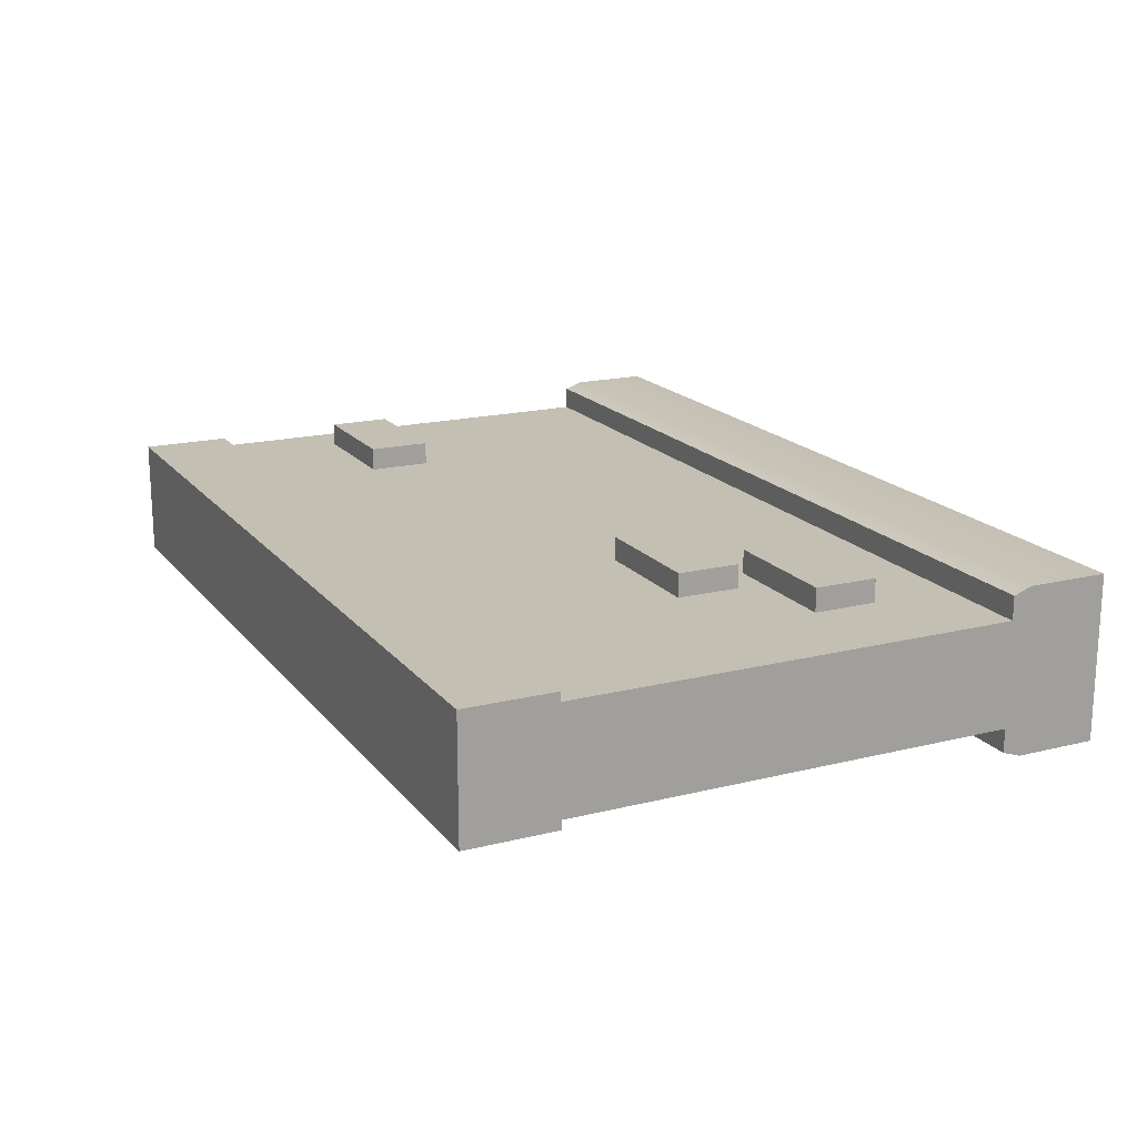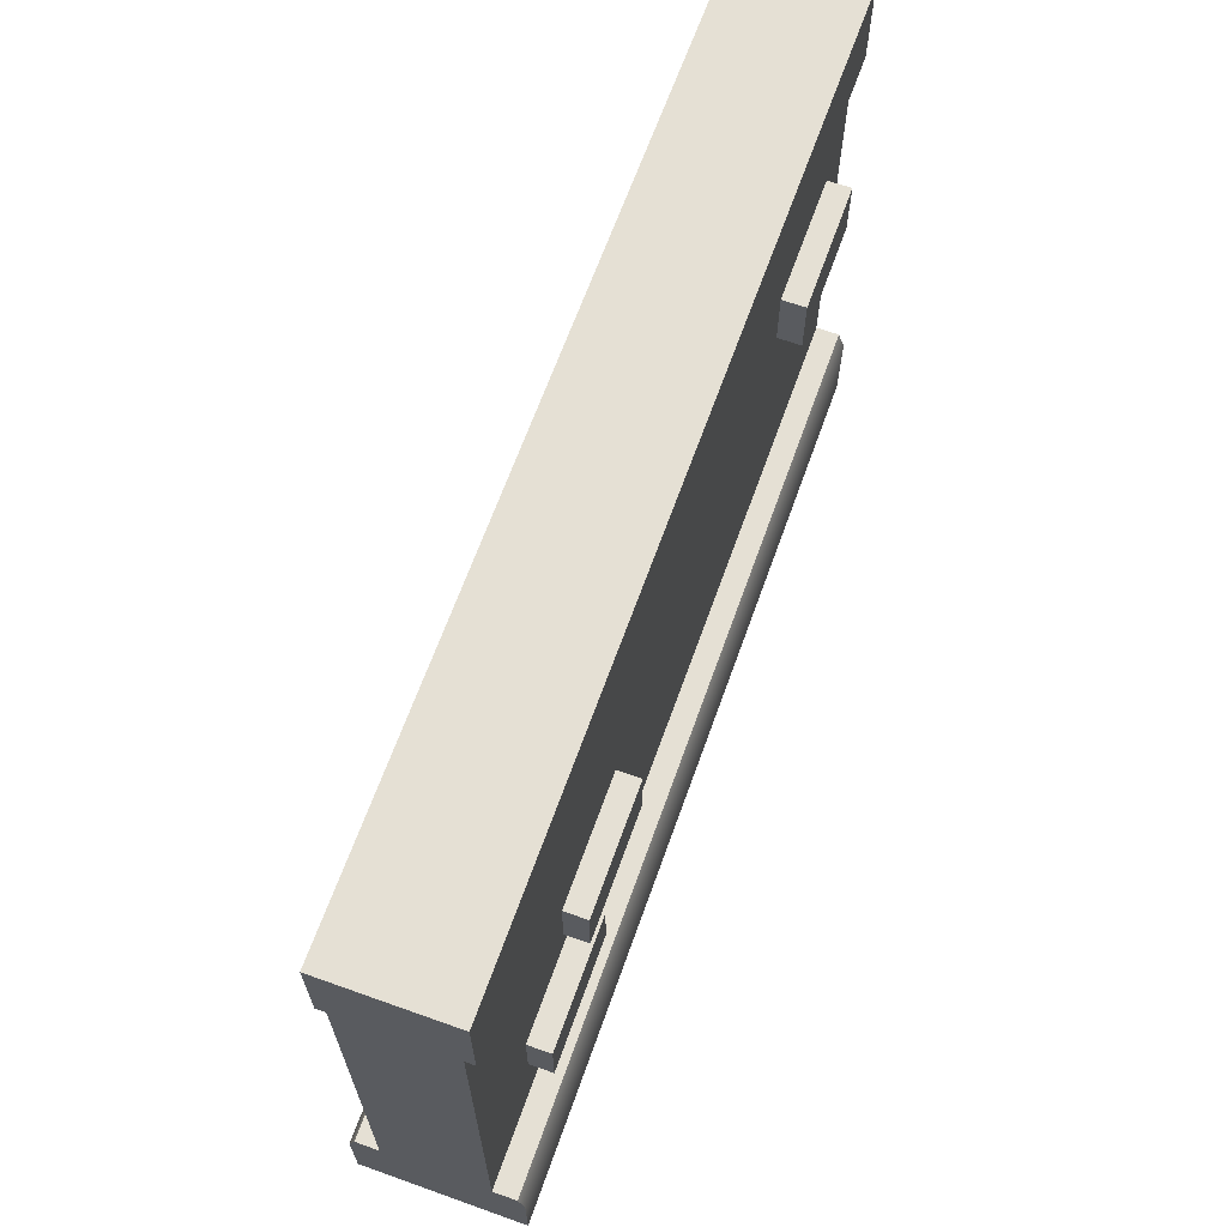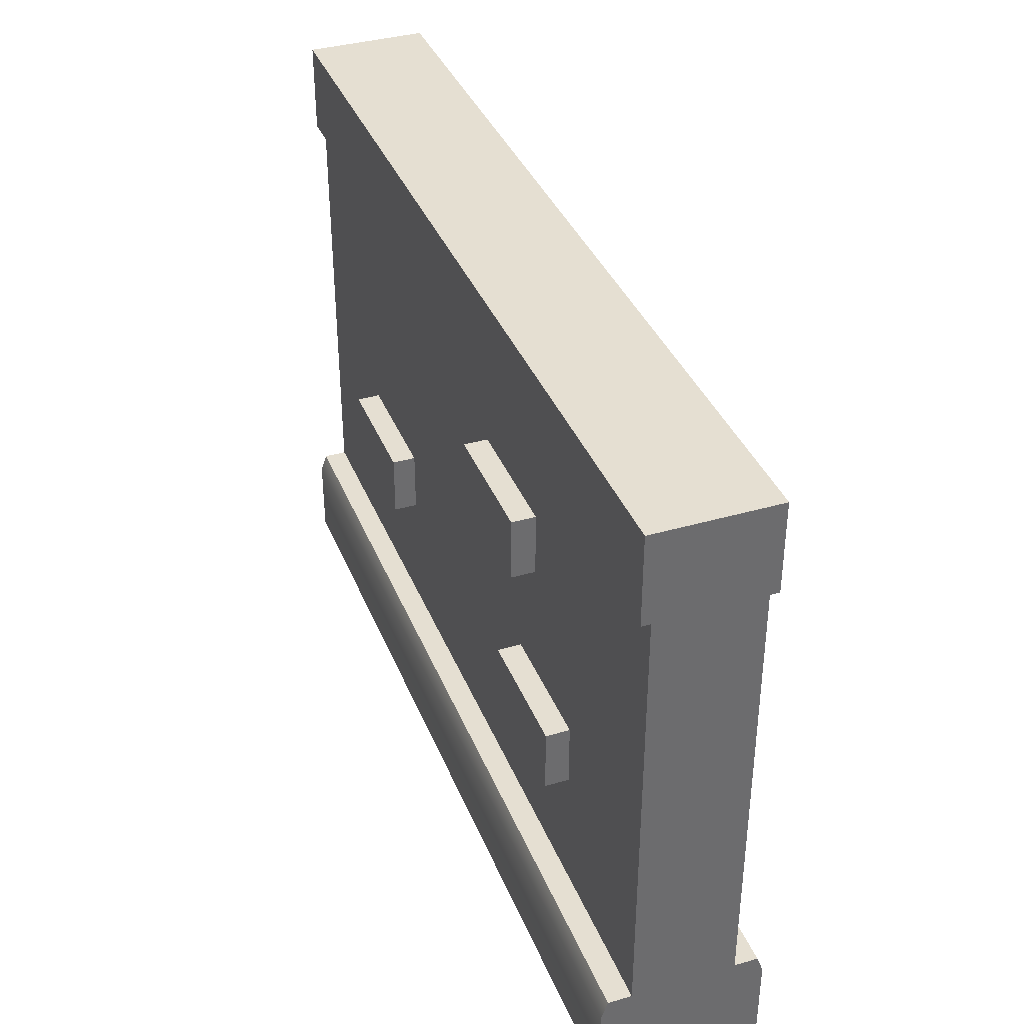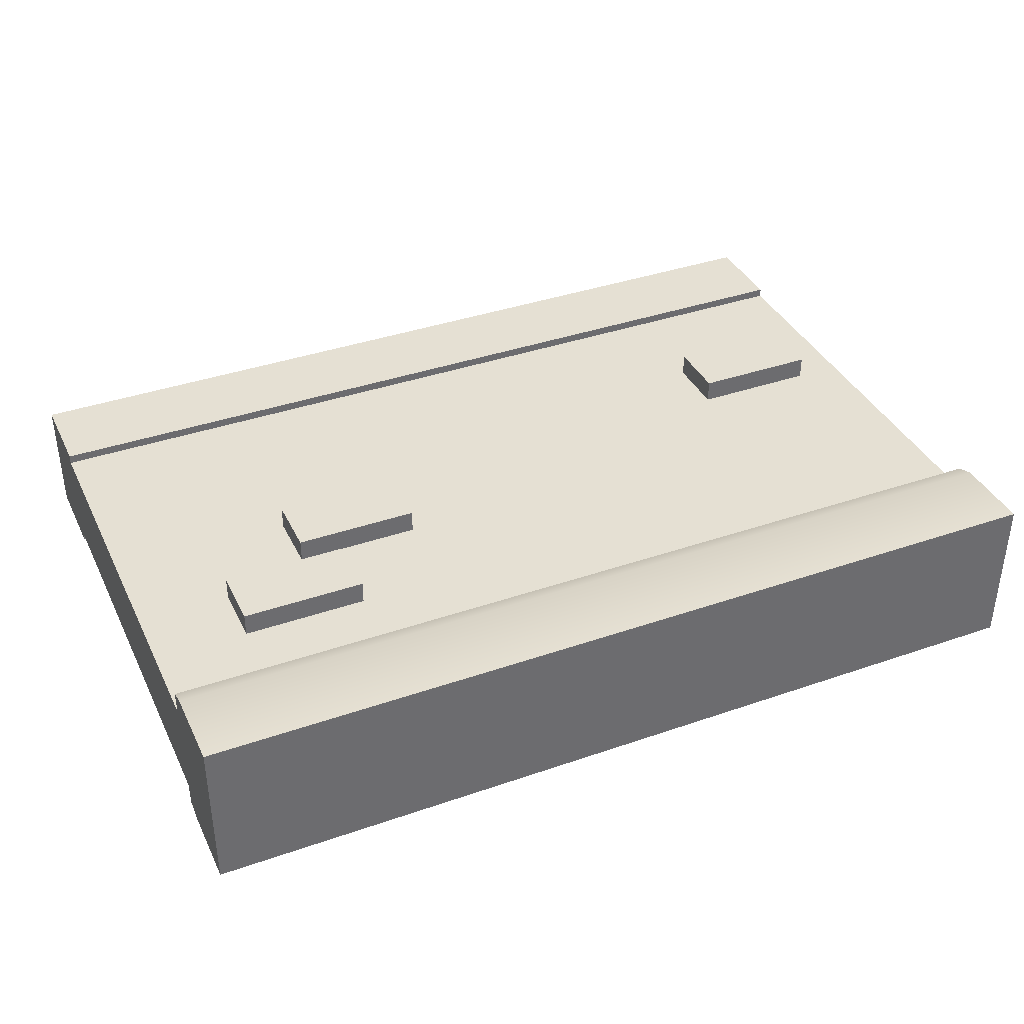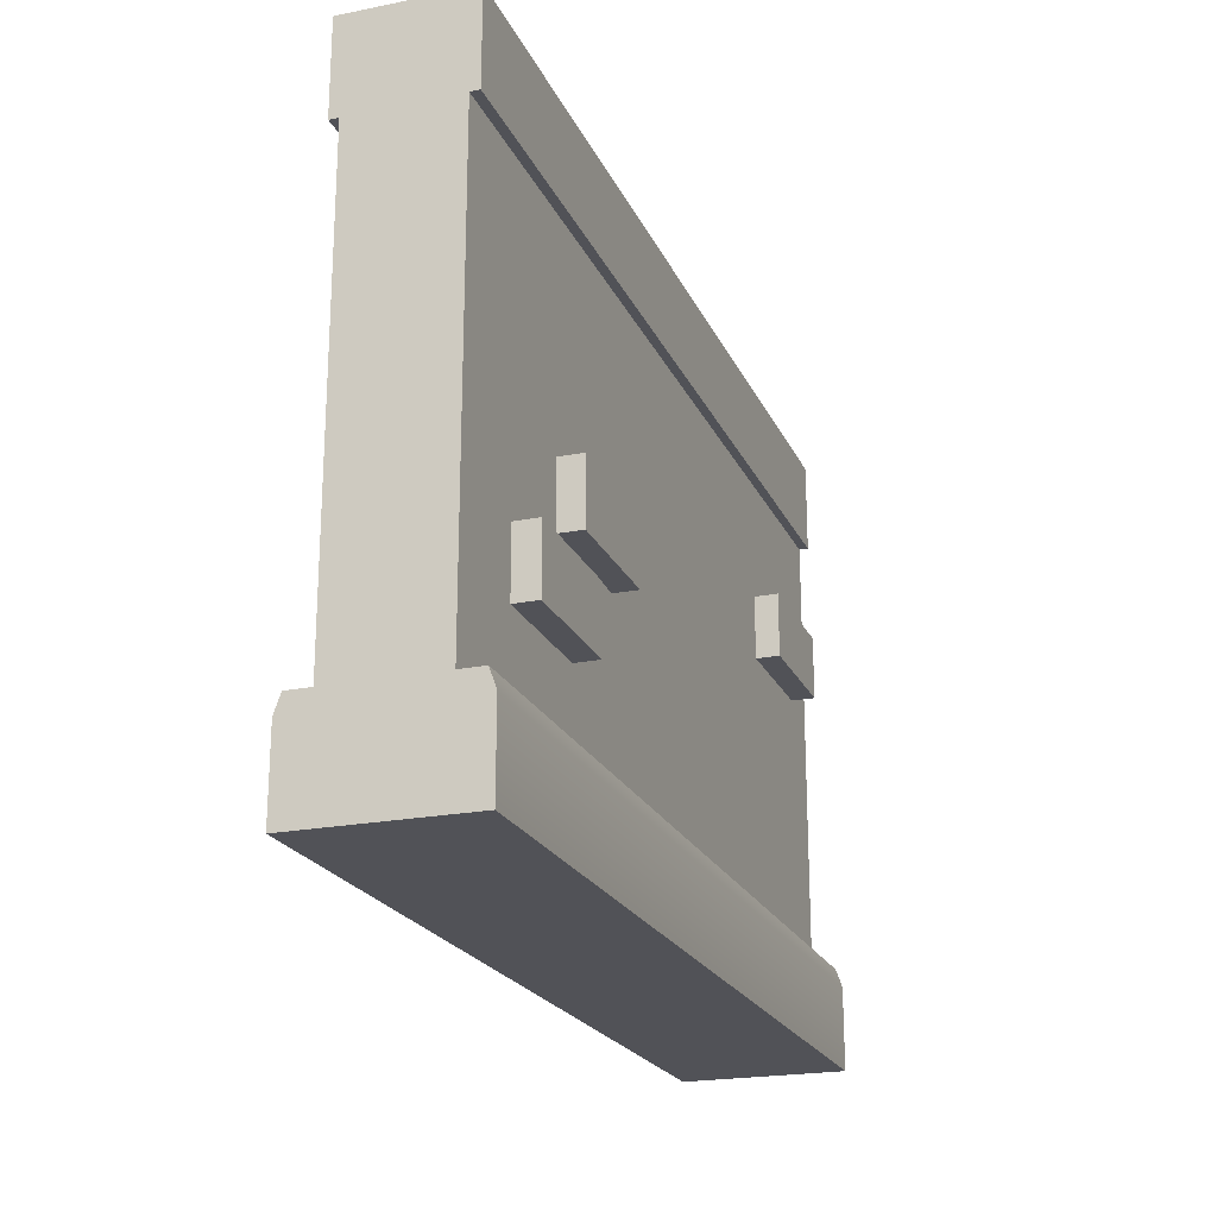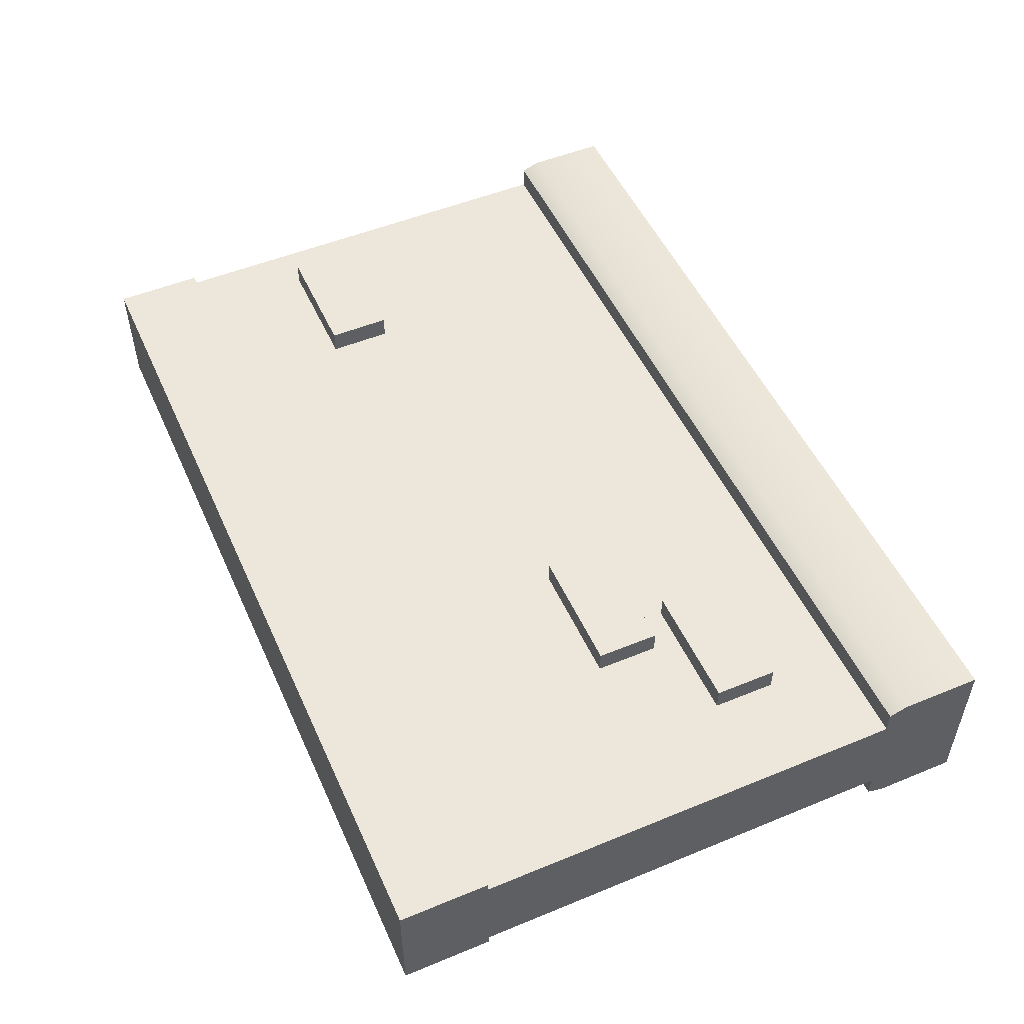
<metadata>
{"format":"obj","ext":"obj","renderer":"f3d","projection":"perspective","resolution":1024,"background":"white","views":[{"elev":17.9,"azim":-116.0,"up":"+Z"},{"elev":65.8,"azim":-70.3,"up":"+Y"},{"elev":37.4,"azim":-110.4,"up":"+Y"},{"elev":38.0,"azim":-23.8,"up":"+Z"},{"elev":-21.5,"azim":-70.7,"up":"+Y"},{"elev":51.5,"azim":-114.0,"up":"+Z"}]}
</metadata>
<code>
g brick-wall
v 0.5 0.11 -0.3529 1 1 1
v 0.5 0.11 -0.327 1 1 1
v -0.5 0.11 -0.3529 1 1 1
v -0.5 0.11 -0.327 1 1 1
v -0.5 0.6019 -0.4771 1 1 1
v 0.5 0.6019 -0.4771 1 1 1
v -0.5 0.7019 -0.4771 1 1 1
v 0.5 0.7019 -0.4771 1 1 1
v 0.5 0 -0.32 1 1 1
v 0.5 0 -0.5 1 1 1
v -0.5 0 -0.32 1 1 1
v -0.5 0 -0.5 1 1 1
v 0.5 0.7019 -0.3429 1 1 1
v -0.5 0.7019 -0.3429 1 1 1
v 0.5 0.09 -0.32 1 1 1
v -0.5 0.09 -0.32 1 1 1
v 0.5 0.11 -0.493 1 1 1
v 0.5 0.11 -0.4671 1 1 1
v -0.5 0.11 -0.493 1 1 1
v -0.5 0.11 -0.4671 1 1 1
v -0.5 0.09 -0.5 1 1 1
v 0.5 0.09 -0.5 1 1 1
v 0.5 0.6019 -0.4671 1 1 1
v -0.5 0.6019 -0.4671 1 1 1
v 0.5 0.6019 -0.3429 1 1 1
v 0.5 0.6019 -0.3529 1 1 1
v -0.5 0.6019 -0.3429 1 1 1
v -0.5 0.6019 -0.3529 1 1 1
v -0.5 0.6019 -0.4771 1 1 1
v -0.5 0.7019 -0.4771 1 1 1
v -0.5 0.6019 -0.4671 1 1 1
v -0.5 0.7019 -0.3429 1 1 1
v -0.5 0.6019 -0.3529 1 1 1
v -0.5 0.6019 -0.3429 1 1 1
v -0.5 0 -0.32 1 1 1
v -0.5 0.11 -0.493 1 1 1
v -0.5 0.11 -0.4671 1 1 1
v -0.5 0.11 -0.3529 1 1 1
v -0.5 0.11 -0.327 1 1 1
v -0.5 0.09 -0.32 1 1 1
v 0.5 0.7019 -0.4771 1 1 1
v 0.5 0.6019 -0.4771 1 1 1
v 0.5 0.7019 -0.3429 1 1 1
v 0.5 0.6019 -0.4671 1 1 1
v 0.5 0.6019 -0.3529 1 1 1
v 0.5 0.6019 -0.3429 1 1 1
v 0.5 0 -0.32 1 1 1
v 0.5 0.11 -0.493 1 1 1
v 0.5 0.11 -0.4671 1 1 1
v 0.5 0.11 -0.3529 1 1 1
v 0.5 0.11 -0.327 1 1 1
v 0.5 0.09 -0.32 1 1 1
v -0.2534 0.2007 -0.327 1 1 1
v -0.3943 0.2007 -0.327 1 1 1
v -0.2534 0.2707 -0.327 1 1 1
v -0.3943 0.2707 -0.327 1 1 1
v -0.2534 0.2007 -0.3529 1 1 1
v -0.3943 0.2007 -0.3529 1 1 1
v -0.2534 0.2707 -0.3529 1 1 1
v -0.3943 0.2707 -0.3529 1 1 1
v -0.1534 0.3007 -0.327 1 1 1
v -0.2943 0.3007 -0.327 1 1 1
v -0.1534 0.3707 -0.327 1 1 1
v -0.2943 0.3707 -0.327 1 1 1
v -0.1534 0.3007 -0.3529 1 1 1
v -0.2943 0.3007 -0.3529 1 1 1
v -0.1534 0.3707 -0.3529 1 1 1
v -0.2943 0.3707 -0.3529 1 1 1
v 0.4466 0.4007 -0.327 1 1 1
v 0.3057 0.4007 -0.327 1 1 1
v 0.4466 0.4707 -0.327 1 1 1
v 0.3057 0.4707 -0.327 1 1 1
v 0.4466 0.4007 -0.3529 1 1 1
v 0.3057 0.4007 -0.3529 1 1 1
v 0.4466 0.4707 -0.3529 1 1 1
v 0.3057 0.4707 -0.3529 1 1 1
v -0.3211 0.2486 -0.493 1 1 1
v -0.1802 0.2486 -0.493 1 1 1
v -0.3211 0.3186 -0.493 1 1 1
v -0.1802 0.3186 -0.493 1 1 1
v -0.3211 0.2486 -0.4671 1 1 1
v -0.1802 0.2486 -0.4671 1 1 1
v -0.3211 0.3186 -0.4671 1 1 1
v -0.1802 0.3186 -0.4671 1 1 1
v -0.2211 0.4486 -0.493 1 1 1
v -0.08017 0.4486 -0.493 1 1 1
v -0.2211 0.5186 -0.493 1 1 1
v -0.08017 0.5186 -0.493 1 1 1
v -0.2211 0.4486 -0.4671 1 1 1
v -0.08017 0.4486 -0.4671 1 1 1
v -0.2211 0.5186 -0.4671 1 1 1
v -0.08017 0.5186 -0.4671 1 1 1
v 0.1789 0.2486 -0.493 1 1 1
v 0.3198 0.2486 -0.493 1 1 1
v 0.1789 0.3186 -0.493 1 1 1
v 0.3198 0.3186 -0.493 1 1 1
v 0.1789 0.2486 -0.4671 1 1 1
v 0.3198 0.2486 -0.4671 1 1 1
v 0.1789 0.3186 -0.4671 1 1 1
v 0.3198 0.3186 -0.4671 1 1 1
f 3 2 1
f 2 3 4
f 7 6 5
f 6 7 8
f 11 10 9
f 10 11 12
f 7 13 8
f 13 7 14
f 2 16 15
f 16 2 4
f 19 18 17
f 18 19 20
f 19 22 21
f 22 19 17
f 24 6 23
f 6 24 5
f 27 26 25
f 26 27 28
f 13 27 25
f 27 13 14
f 21 10 12
f 10 21 22
f 15 11 9
f 11 15 16
f 31 30 29
f 30 31 32
f 32 31 33
f 32 33 34
f 35 21 12
f 21 35 36
f 36 35 37
f 37 35 38
f 38 35 39
f 39 35 40
f 43 42 41
f 42 43 44
f 44 43 45
f 45 43 46
f 22 47 10
f 47 22 48
f 47 48 49
f 47 49 50
f 47 50 51
f 47 51 52
f 26 3 1
f 3 26 28
f 24 18 20
f 18 24 23
f 20 28 24
f 28 20 3
f 26 18 23
f 18 26 1
f 55 54 53
f 54 55 56
f 54 57 53
f 57 54 58
f 55 57 59
f 57 55 53
f 60 55 59
f 55 60 56
f 54 60 58
f 60 54 56
f 63 62 61
f 62 63 64
f 62 65 61
f 65 62 66
f 63 65 67
f 65 63 61
f 68 63 67
f 63 68 64
f 62 68 66
f 68 62 64
f 71 70 69
f 70 71 72
f 70 73 69
f 73 70 74
f 71 73 75
f 73 71 69
f 76 71 75
f 71 76 72
f 70 76 74
f 76 70 72
f 79 78 77
f 78 79 80
f 78 81 77
f 81 78 82
f 79 81 83
f 81 79 77
f 84 79 83
f 79 84 80
f 78 84 82
f 84 78 80
f 87 86 85
f 86 87 88
f 86 89 85
f 89 86 90
f 87 89 91
f 89 87 85
f 92 87 91
f 87 92 88
f 86 92 90
f 92 86 88
f 95 94 93
f 94 95 96
f 94 97 93
f 97 94 98
f 95 97 99
f 97 95 93
f 100 95 99
f 95 100 96
f 94 100 98
f 100 94 96
g brick-wall
f 3 2 1
f 2 3 4
f 7 6 5
f 6 7 8
f 11 10 9
f 10 11 12
f 7 13 8
f 13 7 14
f 2 16 15
f 16 2 4
f 19 18 17
f 18 19 20
f 19 22 21
f 22 19 17
f 24 6 23
f 6 24 5
f 27 26 25
f 26 27 28
f 13 27 25
f 27 13 14
f 21 10 12
f 10 21 22
f 15 11 9
f 11 15 16
f 31 30 29
f 30 31 32
f 32 31 33
f 32 33 34
f 35 21 12
f 21 35 36
f 36 35 37
f 37 35 38
f 38 35 39
f 39 35 40
f 43 42 41
f 42 43 44
f 44 43 45
f 45 43 46
f 22 47 10
f 47 22 48
f 47 48 49
f 47 49 50
f 47 50 51
f 47 51 52
f 26 3 1
f 3 26 28
f 24 18 20
f 18 24 23
f 20 28 24
f 28 20 3
f 26 18 23
f 18 26 1
f 55 54 53
f 54 55 56
f 54 57 53
f 57 54 58
f 55 57 59
f 57 55 53
f 60 55 59
f 55 60 56
f 54 60 58
f 60 54 56
f 63 62 61
f 62 63 64
f 62 65 61
f 65 62 66
f 63 65 67
f 65 63 61
f 68 63 67
f 63 68 64
f 62 68 66
f 68 62 64
f 71 70 69
f 70 71 72
f 70 73 69
f 73 70 74
f 71 73 75
f 73 71 69
f 76 71 75
f 71 76 72
f 70 76 74
f 76 70 72
f 79 78 77
f 78 79 80
f 78 81 77
f 81 78 82
f 79 81 83
f 81 79 77
f 84 79 83
f 79 84 80
f 78 84 82
f 84 78 80
f 87 86 85
f 86 87 88
f 86 89 85
f 89 86 90
f 87 89 91
f 89 87 85
f 92 87 91
f 87 92 88
f 86 92 90
f 92 86 88
f 95 94 93
f 94 95 96
f 94 97 93
f 97 94 98
f 95 97 99
f 97 95 93
f 100 95 99
f 95 100 96
f 94 100 98
f 100 94 96

</code>
